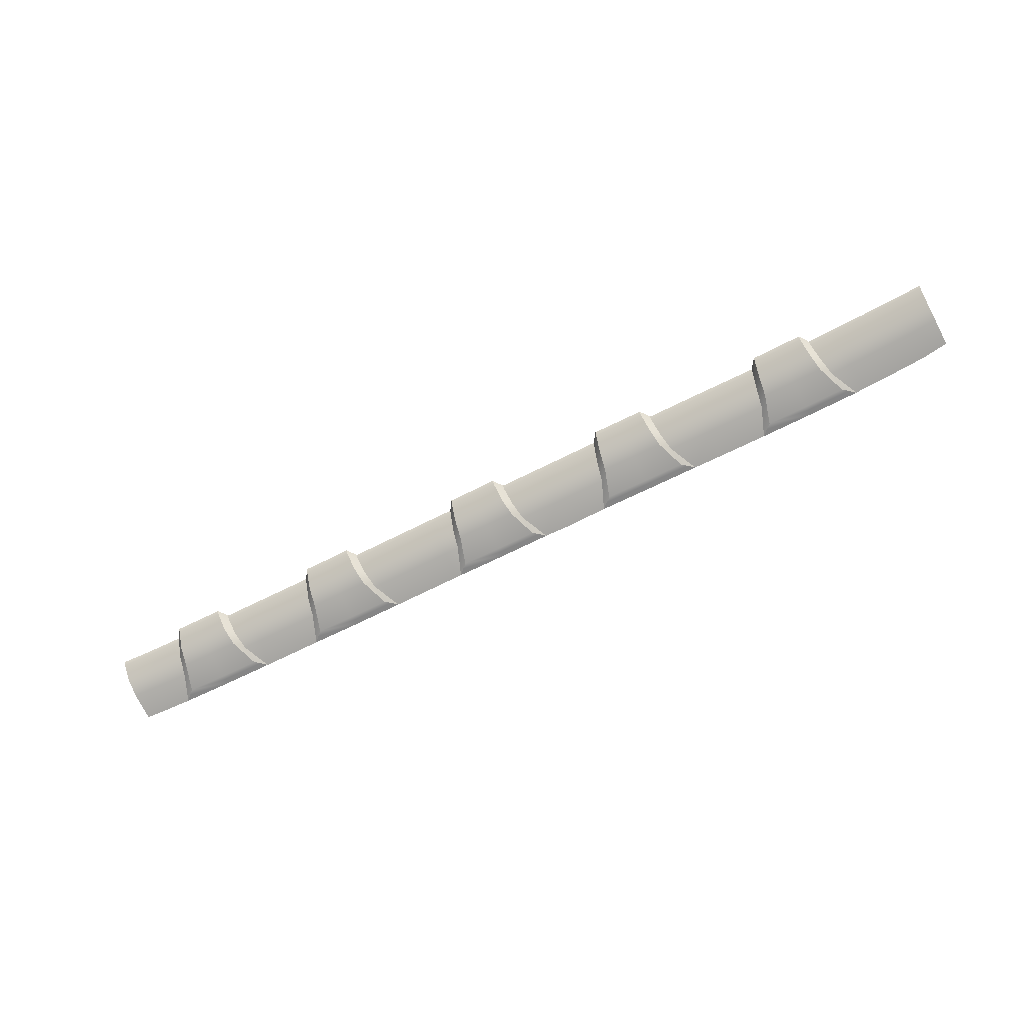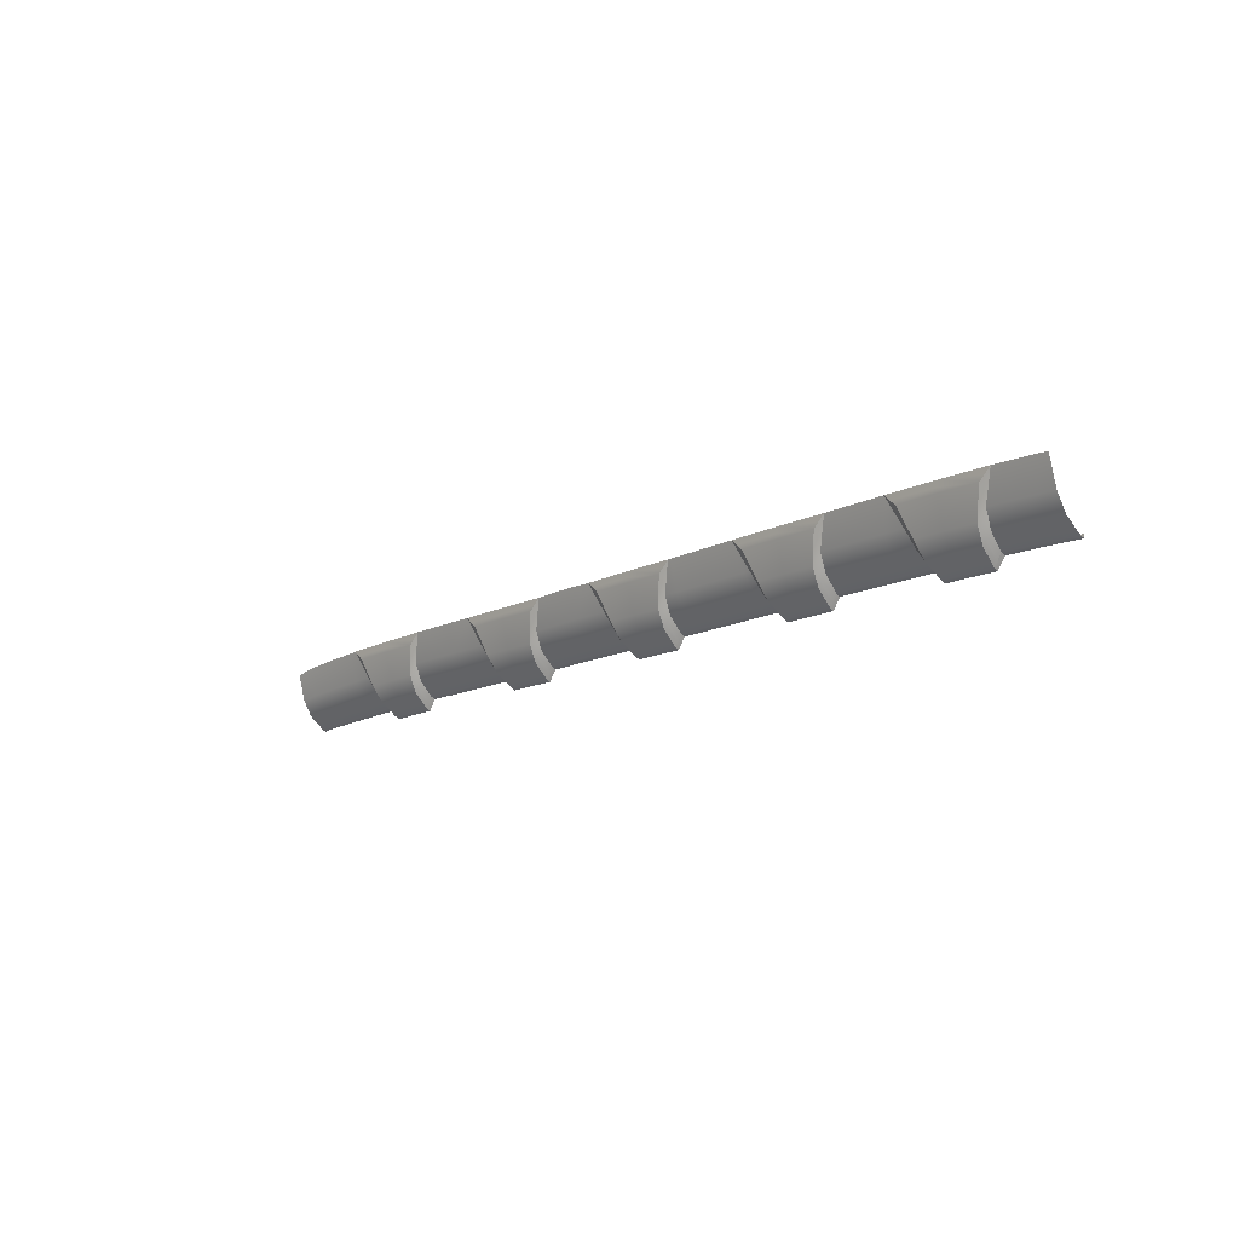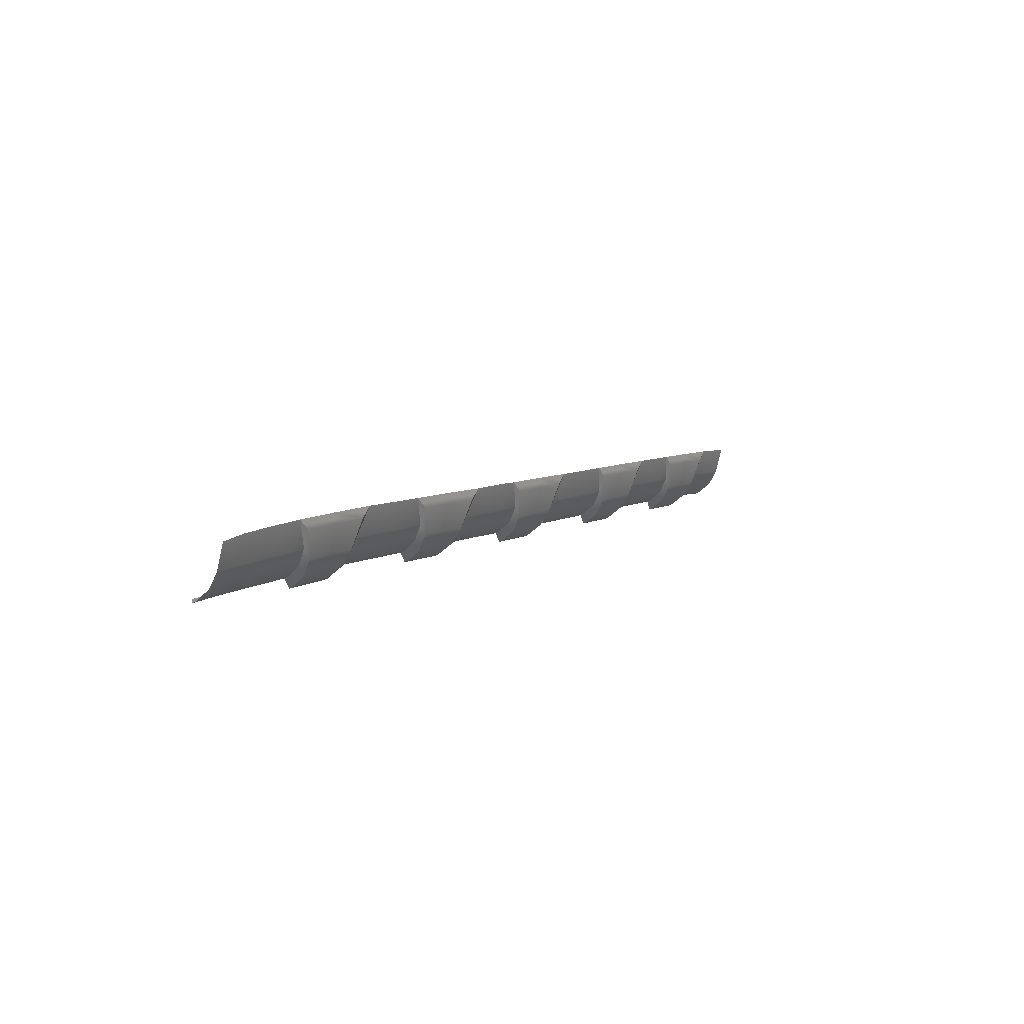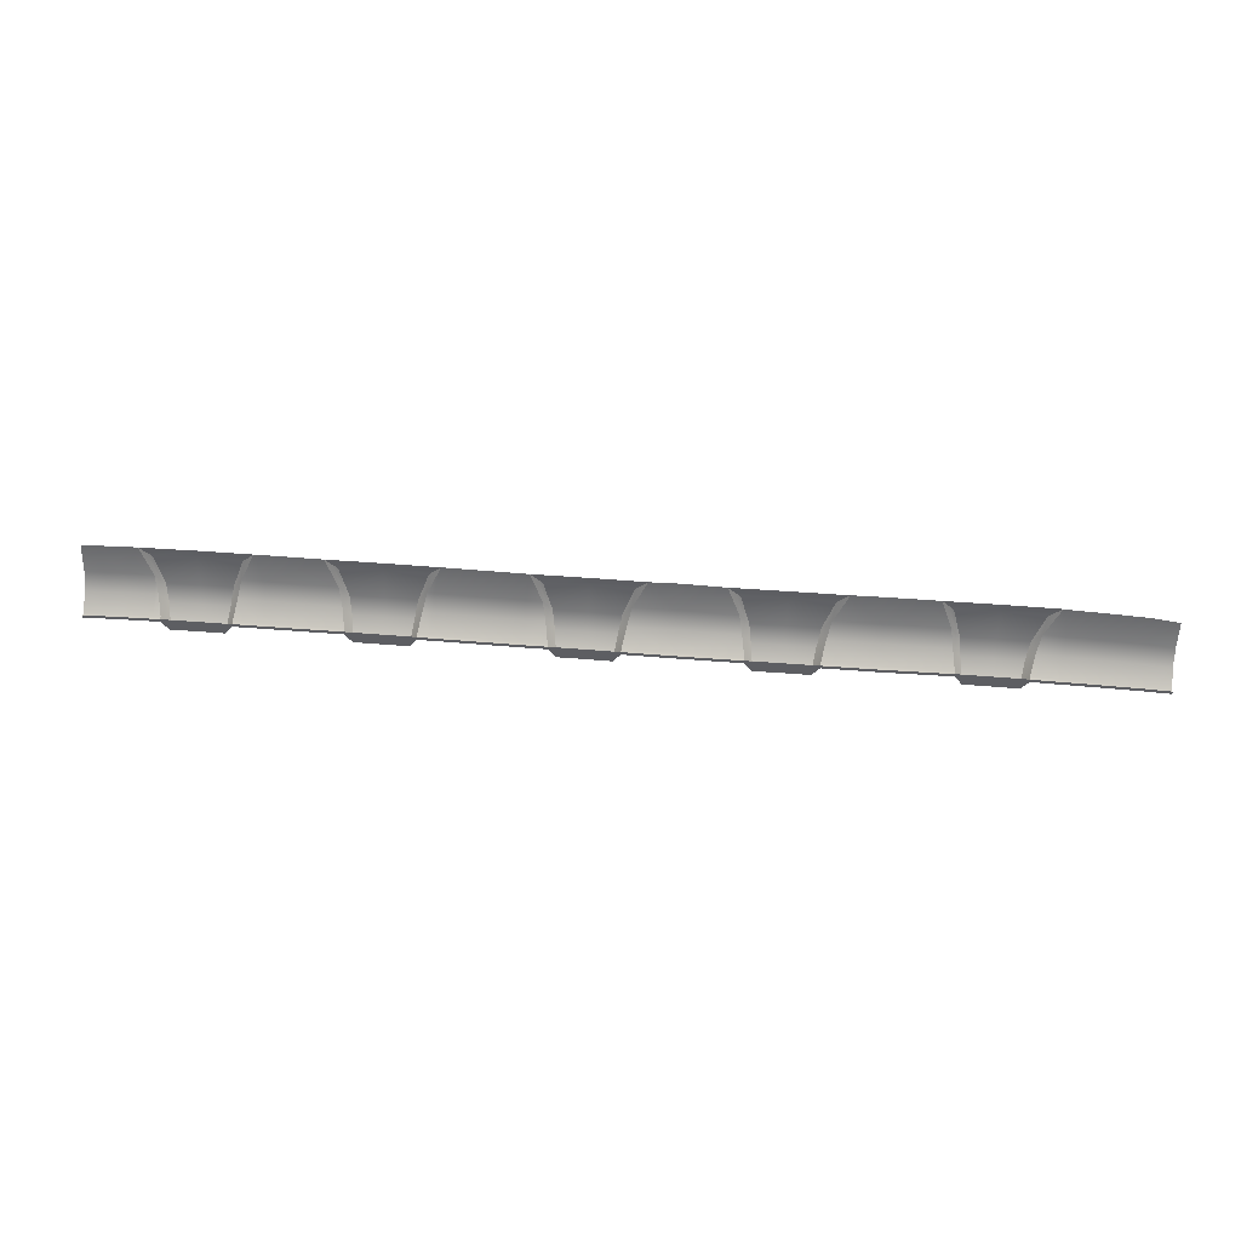
<metadata>
{"format":"obj","ext":"obj","renderer":"f3d","projection":"perspective","resolution":1024,"background":"white","views":[{"elev":-61.8,"azim":-151.9,"up":"+Y"},{"elev":-14.3,"azim":48.2,"up":"+Z"},{"elev":7.3,"azim":-58.5,"up":"+Z"},{"elev":50.8,"azim":-175.0,"up":"+Z"}]}
</metadata>
<code>
v  -46.86 -40.46 -103.8
v  -47.68 -42.35 -100.4
v  -56.71 -40.5 -103.7
v  -56.71 -42.4 -100.4
v  -56.69 -37.27 -106.3
v  -46.18 -37.27 -106.4
v  -56.68 -36.29 -106.7
v  -46.13 -36.33 -106.8
v  -50.54 -43.82 -94.59
v  -56.71 -43.86 -94.53
v  -70.45 -37.28 -106.2
v  -70.53 -36.38 -106.6
v  -69.82 -40.46 -103.6
v  -69.18 -42.35 -100.2
v  -66.88 -43.79 -94.43
v  -39.45 -36.35 -109
v  -39.47 -37.28 -108.6
v  -44.67 -36.32 -109
v  -44.7 -37.26 -108.6
v  -45.23 -40.45 -106
v  -39.49 -40.46 -106
v  -45.88 -42.34 -102.6
v  -39.49 -42.36 -102.7
v  -48.11 -43.8 -96.74
v  -39.51 -43.83 -96.82
v  -49.24 -43.81 -95.77
v  -39.53 -43.83 -94.67
v  -39.52 -43.83 -95.85
v  -33.88 -36.38 -109.1
v  -33.82 -37.28 -108.7
v  -33.29 -40.52 -106.1
v  -32.73 -42.42 -102.8
v  -30.81 -43.92 -97
v  -29.69 -43.91 -96.02
v  -28.4 -43.9 -94.83
v  -71.24 -37.29 -107.4
v  -71.31 -36.39 -107.8
v  -70.69 -40.47 -104.8
v  -70.13 -42.36 -101.5
v  -68.12 -43.81 -95.65
v  -71.94 -37.3 -108.4
v  -72 -36.4 -108.8
v  -71.44 -40.48 -105.8
v  -70.96 -42.37 -102.5
v  -45.35 -36.33 -108
v  -45.39 -37.26 -107.6
v  -45.99 -40.45 -105
v  -46.72 -42.35 -101.6
v  -32.25 -37.27 -106.6
v  -33.09 -37.28 -107.7
v  -32.33 -36.37 -106.9
v  -33.16 -36.37 -108.1
v  -31.57 -40.51 -104
v  -32.49 -40.51 -105.1
v  -30.86 -42.4 -100.6
v  -31.86 -42.41 -101.8
v  -39.45 -36.35 -108.1
v  -39.45 -36.35 -106.9
v  -46.13 -36.33 -106.1
v  -39.45 -36.35 -106.1
v  -32.33 -36.37 -106.2
v  -56.68 -36.29 -106
v  -70.53 -36.38 -105.9
v  -89.46 -37.28 -106.5
v  -96.57 -37.24 -106.7
v  -89.46 -36.44 -106.9
v  -96.6 -36.46 -107
v  -89.63 -40.52 -103.9
v  -96.52 -40.5 -104.1
v  -104.2 -37.2 -107
v  -104.1 -40.47 -104.4
v  -104.2 -36.49 -107.3
v  -104.1 -42.37 -101.1
v  -96.52 -42.39 -100.8
v  -89.88 -42.42 -100.6
v  -104.1 -43.83 -95.38
v  -96.52 -43.86 -94.95
v  -90.72 -43.9 -94.77
v  -88.5 -43.96 -94.64
v  -85.6 -42.47 -100.4
v  -84.74 -40.57 -103.8
v  -84.05 -37.38 -106.4
v  -84 -36.44 -106.8
v  -109.6 -43.8 -96.11
v  -109.6 -42.33 -101.5
v  -109.6 -40.43 -104.7
v  -109.6 -37.16 -107.3
v  -109.7 -36.52 -107.5
v  -77.43 -36.41 -108.8
v  -77.45 -37.34 -108.4
v  -77.51 -40.52 -105.8
v  -77.56 -42.42 -102.5
v  -69.19 -43.82 -96.64
v  -77.68 -43.89 -96.64
v  -82.53 -36.42 -108.9
v  -82.57 -37.36 -108.5
v  -83.11 -40.55 -105.9
v  -83.8 -42.45 -102.5
v  -86.09 -43.93 -96.74
v  -77.75 -43.89 -94.49
v  -77.71 -43.89 -95.67
v  -87.21 -43.94 -95.79
v  -83.22 -36.43 -107.9
v  -83.26 -37.37 -107.5
v  -83.87 -40.56 -104.9
v  -84.64 -42.46 -101.6
v  -77.45 -36.41 -107.9
v  -77.48 -36.41 -106.7
v  -77.48 -36.41 -105.9
v  -84 -36.44 -106
v  -89.46 -36.44 -106.2
v  -96.6 -36.46 -106.3
v  -104.2 -36.49 -106.5
v  -109.7 -36.52 -106.8
v  -19.43 -42.55 -100.6
v  -19.41 -40.65 -103.9
v  -11.23 -42.55 -100.7
v  -10.39 -40.66 -104.1
v  -19.37 -37.43 -106.6
v  -9.7 -37.47 -106.7
v  -19.36 -36.4 -107
v  -9.646 -36.53 -107.1
v  -14.05 -43.99 -94.89
v  -19.44 -44.02 -94.76
v  -8.876 -36.53 -108.3
v  -8.923 -37.47 -107.9
v  -9.54 -40.66 -105.3
v  -10.28 -42.55 -101.9
v  -12.78 -43.99 -96.06
v  -11.67 -43.99 -97.02
v  -8.796 -40.66 -106.2
v  -9.453 -42.55 -102.9
v  -8.206 -36.53 -109.2
v  -8.248 -37.47 -108.8
v  -3.27 -44.07 -97.06
v  -3.285 -44.07 -96.09
v  -15.46 -36.45 -106.3
v  -9.646 -36.53 -106.4
v  -23.25 -36.36 -106.2
v  56.9 -43.15 -101.1
v  56.9 -41.26 -104.5
v  61.23 -43.18 -101.1
v  62.03 -41.29 -104.5
v  56.93 -38.06 -107.1
v  62.7 -38.11 -107.1
v  56.96 -37.12 -107.5
v  62.75 -37.17 -107.5
v  58.45 -44.63 -95.28
v  56.9 -44.62 -95.27
v  41.73 -37.91 -106.9
v  41.65 -37.01 -107.3
v  42.36 -41.1 -104.3
v  43.02 -43 -101
v  45.39 -44.47 -95.19
v  3.902 -37.56 -106.8
v  8.422 -37.62 -106.8
v  4.533 -40.74 -104.2
v  8.356 -40.8 -104.2
v  8.442 -36.68 -107.2
v  3.831 -36.65 -107.1
v  8.316 -42.7 -100.8
v  5.198 -42.64 -100.8
v  8.286 -44.14 -95.01
v  7.565 -44.12 -95.01
v  25.48 -37.8 -106.9
v  25.39 -41 -104.2
v  25.51 -36.85 -107.3
v  25.32 -42.89 -100.9
v  23.77 -44.35 -95.06
v  28.12 -37.82 -106.9
v  28.18 -36.89 -107.3
v  27.43 -41.01 -104.3
v  26.6 -42.9 -100.9
v  -3.107 -36.59 -109.3
v  2.328 -36.65 -109.3
v  -3.132 -37.52 -108.9
v  2.383 -37.56 -108.9
v  2.871 -40.74 -106.3
v  -3.19 -40.71 -106.2
v  3.384 -42.64 -103
v  -3.219 -42.6 -102.9
v  5.223 -44.12 -97.19
v  6.313 -44.12 -96.21
v  -3.302 -44.07 -94.9
v  34.72 -36.95 -109.4
v  40.15 -37.01 -109.5
v  34.69 -37.88 -109
v  40.21 -37.91 -109.1
v  40.69 -41.1 -106.5
v  34.63 -41.06 -106.4
v  41.21 -43 -103.2
v  34.6 -42.96 -103.1
v  43.05 -44.47 -97.37
v  34.55 -44.42 -97.24
v  29.62 -36.89 -109.4
v  29.58 -37.82 -109
v  29.03 -41.01 -106.4
v  28.37 -42.9 -103
v  26.15 -44.35 -97.2
v  44.14 -44.47 -96.39
v  34.52 -44.42 -95.08
v  34.54 -44.42 -96.27
v  25.04 -44.35 -96.24
v  3.09 -37.56 -107.9
v  3.028 -36.65 -108.3
v  3.644 -40.74 -105.3
v  4.228 -42.64 -102
v  40.91 -37.91 -108.1
v  40.85 -37.01 -108.5
v  41.47 -41.1 -105.5
v  42.05 -43 -102.2
v  28.95 -36.89 -108.5
v  28.9 -37.82 -108
v  28.28 -41.01 -105.4
v  27.55 -42.9 -102.1
v  63.51 -37.17 -108.7
v  63.47 -38.11 -108.3
v  62.88 -41.29 -105.7
v  62.17 -43.18 -102.3
v  59.72 -44.63 -96.47
v  60.81 -44.63 -97.44
v  63.61 -41.29 -106.7
v  62.98 -43.18 -103.3
v  64.17 -37.17 -109.7
v  64.14 -38.11 -109.3
v  -3.114 -36.59 -108.3
v  -3.122 -36.59 -107.1
v  -3.122 -36.59 -106.4
v  3.831 -36.65 -106.4
v  8.442 -36.68 -106.5
v  25.51 -36.85 -106.5
v  28.18 -36.89 -106.5
v  34.71 -36.95 -108.5
v  34.7 -36.95 -107.3
v  34.7 -36.95 -106.5
v  41.65 -37.01 -106.6
v  76.23 -37.29 -107.7
v  75.42 -37.29 -108.9
v  69.28 -37.23 -107.6
v  69.28 -37.23 -108.8
v  69.28 -37.23 -106.9
v  76.23 -37.29 -107
v  62.75 -37.17 -106.8
v  41.99 -37.01 -106.6
v  56.96 -37.12 -106.7
v  41.99 -37.01 -107.3
v  76.3 -38.2 -107.3
v  77.79 -38.21 -107.4
v  76.96 -41.38 -104.7
v  77.62 -41.38 -104.7
v  77.83 -37.31 -107.7
v  77.65 -43.28 -101.4
v  83.41 -44.77 -95.73
v  80.07 -44.76 -95.6
v  83.41 -43.3 -101.6
v  83.47 -38.24 -107.5
v  83.5 -37.37 -107.9
v  87.22 -38.25 -107.7
v  87.26 -37.4 -108.1
v  83.41 -41.41 -104.9
v  87.16 -41.41 -105.1
v  87.16 -43.3 -101.7
v  87.16 -44.77 -95.89
v  91.11 -37.44 -108.3
v  91.09 -38.28 -107.9
v  90.01 -37.43 -108.2
v  90.99 -41.43 -105.3
v  90.92 -43.32 -101.9
v  90.88 -44.79 -96.09
v  69.27 -37.23 -109.8
v  74.71 -37.29 -109.9
v  69.25 -38.16 -109.4
v  74.77 -38.2 -109.5
v  75.28 -41.38 -106.9
v  69.22 -41.35 -106.7
v  75.82 -43.28 -103.5
v  69.22 -43.24 -103.4
v  77.71 -44.76 -97.76
v  69.22 -44.71 -97.55
v  78.81 -44.76 -96.79
v  69.2 -44.71 -95.4
v  69.21 -44.71 -96.58
v  75.48 -38.2 -108.5
v  76.06 -41.38 -105.9
v  76.67 -43.28 -102.6
v  77.83 -37.31 -107
v  87.26 -37.4 -107.3
v  90.01 -37.43 -107.5
v  83.5 -37.37 -107.2
v  91.11 -37.44 -107.5
g H812_206A_L_1_D_H812_206A_L
f 1 2 3
f 3 2 4
f 3 5 1
f 1 5 6
f 5 7 6
f 6 7 8
f 2 9 4
f 4 9 10
f 5 11 7
f 7 11 12
f 3 13 5
f 5 13 11
f 4 14 3
f 3 14 13
f 10 15 4
f 4 15 14
f 16 17 18
f 18 17 19
f 20 19 21
f 21 19 17
f 22 20 23
f 23 20 21
f 24 22 25
f 25 22 23
f 9 26 27
f 27 26 28
f 16 29 17
f 17 29 30
f 31 21 30
f 30 21 17
f 32 23 31
f 31 23 21
f 33 25 32
f 32 25 23
f 28 34 27
f 27 34 35
f 34 28 33
f 33 28 25
f 11 36 12
f 12 36 37
f 13 38 11
f 11 38 36
f 14 39 13
f 13 39 38
f 15 40 14
f 14 40 39
f 36 41 37
f 37 41 42
f 38 43 36
f 36 43 41
f 39 44 38
f 38 44 43
f 45 46 8
f 8 46 6
f 46 47 6
f 6 47 1
f 47 48 1
f 1 48 2
f 26 2 24
f 24 2 48
f 2 26 9
f 20 22 47
f 47 22 48
f 18 19 45
f 45 19 46
f 19 20 46
f 46 20 47
f 49 50 51
f 51 50 52
f 53 54 49
f 49 54 50
f 55 56 53
f 53 56 54
f 34 33 56
f 56 33 32
f 50 30 52
f 52 30 29
f 54 31 50
f 50 31 30
f 56 32 54
f 54 32 31
f 57 45 58
f 58 45 8
f 59 60 8
f 8 60 58
f 57 58 52
f 52 58 51
f 16 57 29
f 29 57 52
f 60 61 58
f 58 61 51
f 62 59 7
f 7 59 8
f 63 62 12
f 12 62 7
f 64 65 66
f 66 65 67
f 68 69 64
f 64 69 65
f 70 65 71
f 71 65 69
f 65 70 67
f 67 70 72
f 71 69 73
f 73 69 74
f 68 75 69
f 69 75 74
f 73 74 76
f 76 74 77
f 77 74 78
f 78 74 75
f 78 75 79
f 79 75 80
f 75 68 80
f 80 68 81
f 68 64 81
f 81 64 82
f 83 82 66
f 66 82 64
f 76 84 73
f 73 84 85
f 73 85 71
f 71 85 86
f 71 86 70
f 70 86 87
f 70 87 72
f 72 87 88
f 89 42 90
f 90 42 41
f 43 91 41
f 41 91 90
f 44 92 43
f 43 92 91
f 93 94 44
f 44 94 92
f 89 90 95
f 95 90 96
f 97 96 91
f 91 96 90
f 98 97 92
f 92 97 91
f 92 94 98
f 98 94 99
f 40 100 93
f 93 100 101
f 100 40 15
f 79 102 100
f 100 102 101
f 103 104 83
f 83 104 82
f 104 105 82
f 82 105 81
f 105 106 81
f 81 106 80
f 79 80 102
f 102 80 99
f 99 80 106
f 97 98 105
f 105 98 106
f 95 96 103
f 103 96 104
f 96 97 104
f 104 97 105
f 98 99 106
f 107 108 37
f 37 108 12
f 107 103 108
f 108 103 83
f 89 95 107
f 107 95 103
f 37 42 107
f 107 42 89
f 63 12 109
f 109 12 108
f 109 108 110
f 110 108 83
f 111 66 112
f 112 66 67
f 112 67 113
f 113 67 72
f 110 83 111
f 111 83 66
f 88 114 72
f 72 114 113
f 115 116 117
f 117 116 118
f 116 119 118
f 118 119 120
f 119 121 120
f 120 121 122
f 117 123 115
f 115 123 124
f 116 53 119
f 119 53 49
f 115 55 116
f 116 55 53
f 124 35 115
f 115 35 55
f 119 49 121
f 121 49 51
f 125 126 122
f 122 126 120
f 126 127 120
f 120 127 118
f 127 128 118
f 118 128 117
f 123 117 129
f 129 117 130
f 130 117 128
f 131 132 127
f 127 132 128
f 133 134 125
f 125 134 126
f 134 131 126
f 126 131 127
f 135 136 130
f 130 136 129
f 121 137 122
f 122 137 138
f 121 139 137
f 121 51 139
f 139 51 61
f 140 141 142
f 142 141 143
f 141 144 143
f 143 144 145
f 144 146 145
f 145 146 147
f 142 148 140
f 140 148 149
f 144 150 146
f 146 150 151
f 141 152 144
f 144 152 150
f 140 153 141
f 141 153 152
f 149 154 140
f 140 154 153
f 155 156 157
f 157 156 158
f 156 155 159
f 159 155 160
f 161 162 158
f 158 162 157
f 163 164 161
f 161 164 162
f 165 166 156
f 156 166 158
f 167 165 159
f 159 165 156
f 166 168 158
f 158 168 161
f 163 161 169
f 169 161 168
f 165 167 170
f 170 167 171
f 170 172 165
f 165 172 166
f 172 173 166
f 166 173 168
f 169 168 173
f 174 175 176
f 176 175 177
f 178 179 177
f 177 179 176
f 180 181 178
f 178 181 179
f 182 135 180
f 180 135 181
f 174 176 133
f 133 176 134
f 131 134 179
f 179 134 176
f 132 131 181
f 181 131 179
f 181 135 132
f 132 135 130
f 183 184 182
f 182 184 136
f 184 183 164
f 123 129 184
f 184 129 136
f 182 136 135
f 185 186 187
f 187 186 188
f 189 190 188
f 188 190 187
f 191 192 189
f 189 192 190
f 193 194 191
f 191 194 192
f 185 187 195
f 195 187 196
f 197 196 190
f 190 196 187
f 198 197 192
f 192 197 190
f 192 194 198
f 198 194 199
f 200 201 193
f 193 201 202
f 201 200 154
f 169 203 201
f 201 203 202
f 193 202 194
f 155 204 160
f 160 204 205
f 157 206 155
f 155 206 204
f 162 207 157
f 157 207 206
f 207 162 183
f 183 162 164
f 183 182 207
f 207 182 180
f 204 177 205
f 205 177 175
f 206 178 204
f 204 178 177
f 207 180 206
f 206 180 178
f 150 208 151
f 151 208 209
f 152 210 150
f 150 210 208
f 153 211 152
f 152 211 210
f 200 193 211
f 211 193 191
f 208 188 209
f 209 188 186
f 210 189 208
f 208 189 188
f 211 191 210
f 210 191 189
f 212 213 171
f 171 213 170
f 213 214 170
f 170 214 172
f 214 215 172
f 172 215 173
f 169 173 203
f 203 173 199
f 199 173 215
f 197 198 214
f 214 198 215
f 195 196 212
f 212 196 213
f 196 197 213
f 213 197 214
f 198 199 215
f 216 217 147
f 147 217 145
f 217 218 145
f 145 218 143
f 218 219 143
f 143 219 142
f 148 142 220
f 220 142 221
f 221 142 219
f 222 223 218
f 218 223 219
f 224 225 216
f 216 225 217
f 225 222 217
f 217 222 218
f 221 219 223
f 226 227 205
f 205 227 160
f 226 125 227
f 227 125 122
f 205 175 226
f 226 175 174
f 228 229 227
f 227 229 160
f 228 227 138
f 138 227 122
f 229 230 160
f 160 230 159
f 231 167 230
f 230 167 159
f 231 232 167
f 167 232 171
f 233 234 209
f 209 234 151
f 233 212 234
f 234 212 171
f 185 233 186
f 186 233 209
f 212 233 195
f 195 233 185
f 235 236 234
f 234 236 151
f 235 234 232
f 232 234 171
f 237 238 239
f 239 238 240
f 240 216 239
f 239 216 147
f 241 242 239
f 239 242 237
f 243 241 147
f 147 241 239
f 244 245 246
f 246 245 146
f 245 243 146
f 146 243 147
f 236 244 151
f 151 244 246
f 247 248 249
f 249 248 250
f 248 247 251
f 251 247 237
f 252 249 250
f 253 254 255
f 255 254 252
f 256 257 258
f 258 257 259
f 260 256 261
f 261 256 258
f 255 260 262
f 262 260 261
f 253 255 263
f 263 255 262
f 264 265 266
f 265 258 266
f 266 258 259
f 265 267 258
f 258 267 261
f 267 268 261
f 261 268 262
f 268 269 262
f 262 269 263
f 257 256 251
f 251 256 248
f 256 260 248
f 248 260 250
f 260 255 250
f 250 255 252
f 270 271 272
f 272 271 273
f 274 275 273
f 273 275 272
f 276 277 274
f 274 277 275
f 278 279 276
f 276 279 277
f 270 272 224
f 224 272 225
f 222 225 275
f 275 225 272
f 223 222 277
f 277 222 275
f 277 279 223
f 223 279 221
f 280 281 278
f 278 281 282
f 281 280 254
f 148 220 281
f 281 220 282
f 278 282 279
f 279 282 221
f 221 282 220
f 247 283 237
f 237 283 238
f 249 284 247
f 247 284 283
f 252 285 249
f 249 285 284
f 280 278 285
f 285 278 276
f 283 273 238
f 238 273 271
f 284 274 283
f 283 274 273
f 285 276 284
f 284 276 274
f 242 286 237
f 237 286 251
f 287 288 259
f 259 288 266
f 289 287 257
f 257 287 259
f 288 290 266
f 266 290 264
f 286 289 251
f 251 289 257
f 174 133 226
f 226 133 125
f 130 128 132
f 22 24 48
f 25 28 24
f 24 28 26
f 35 34 55
f 55 34 56
f 16 18 57
f 57 18 45
f 94 93 101
f 94 101 99
f 99 101 102
f 40 93 39
f 39 93 44
f 194 202 199
f 199 202 203
f 154 200 153
f 153 200 211
f 254 280 252
f 252 280 285
f 270 224 240
f 240 224 216
f 270 240 271
f 271 240 238

</code>
